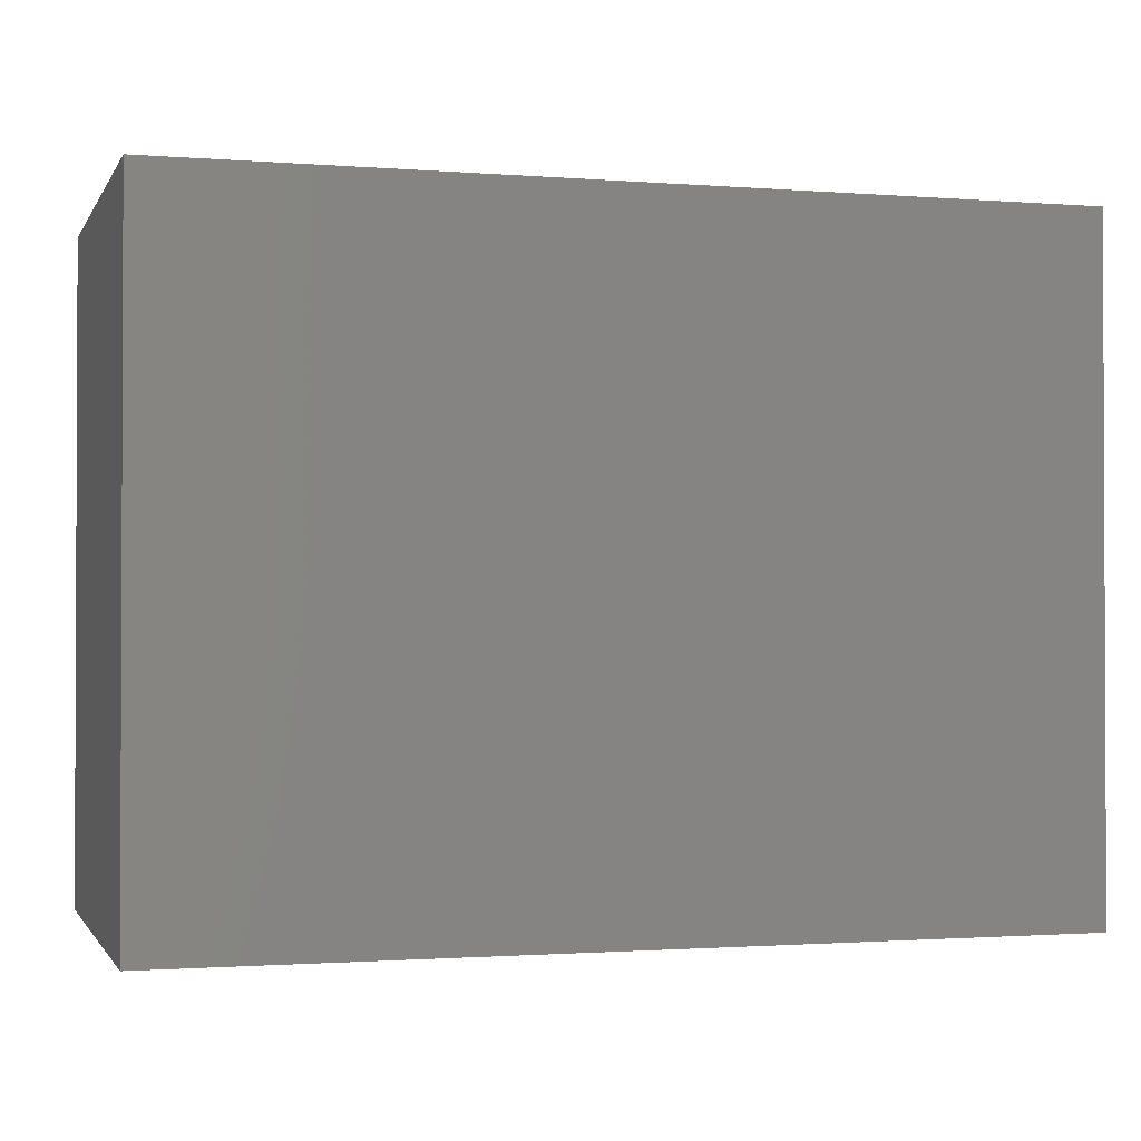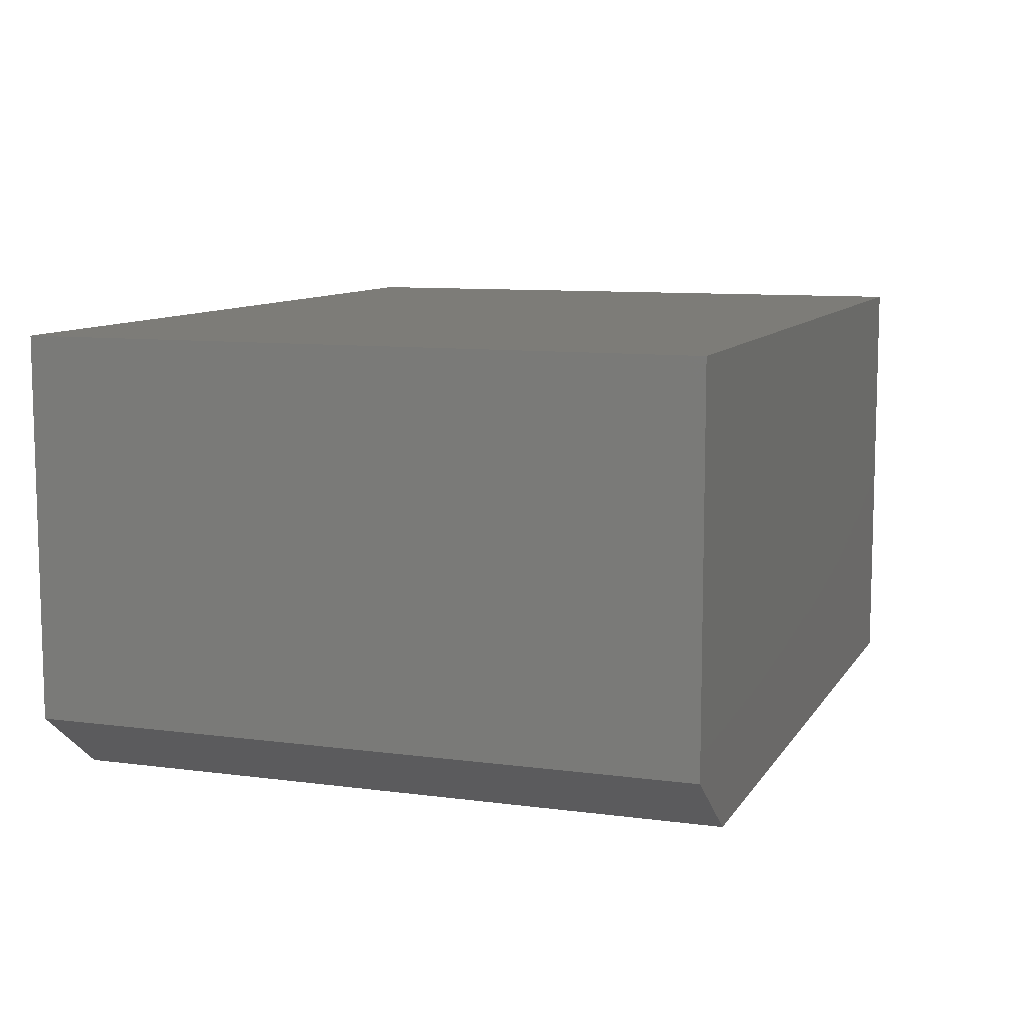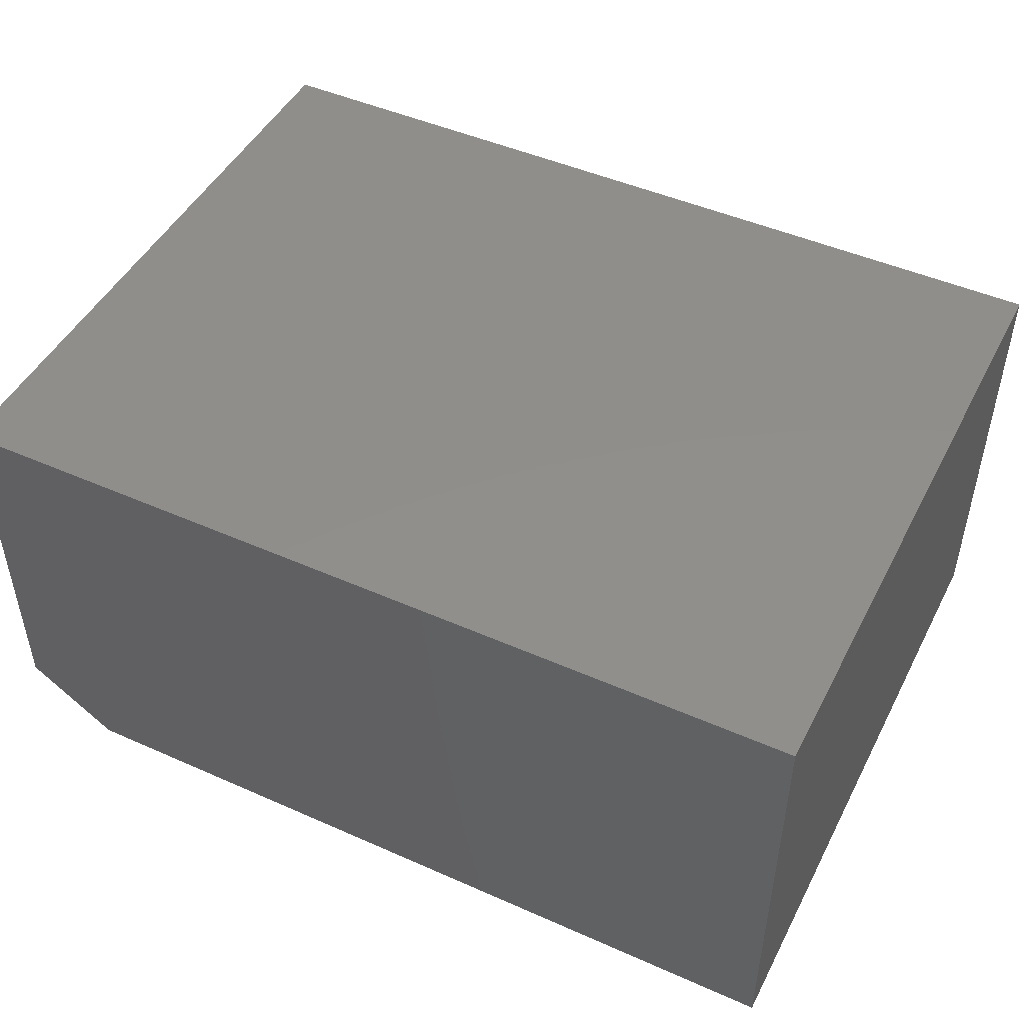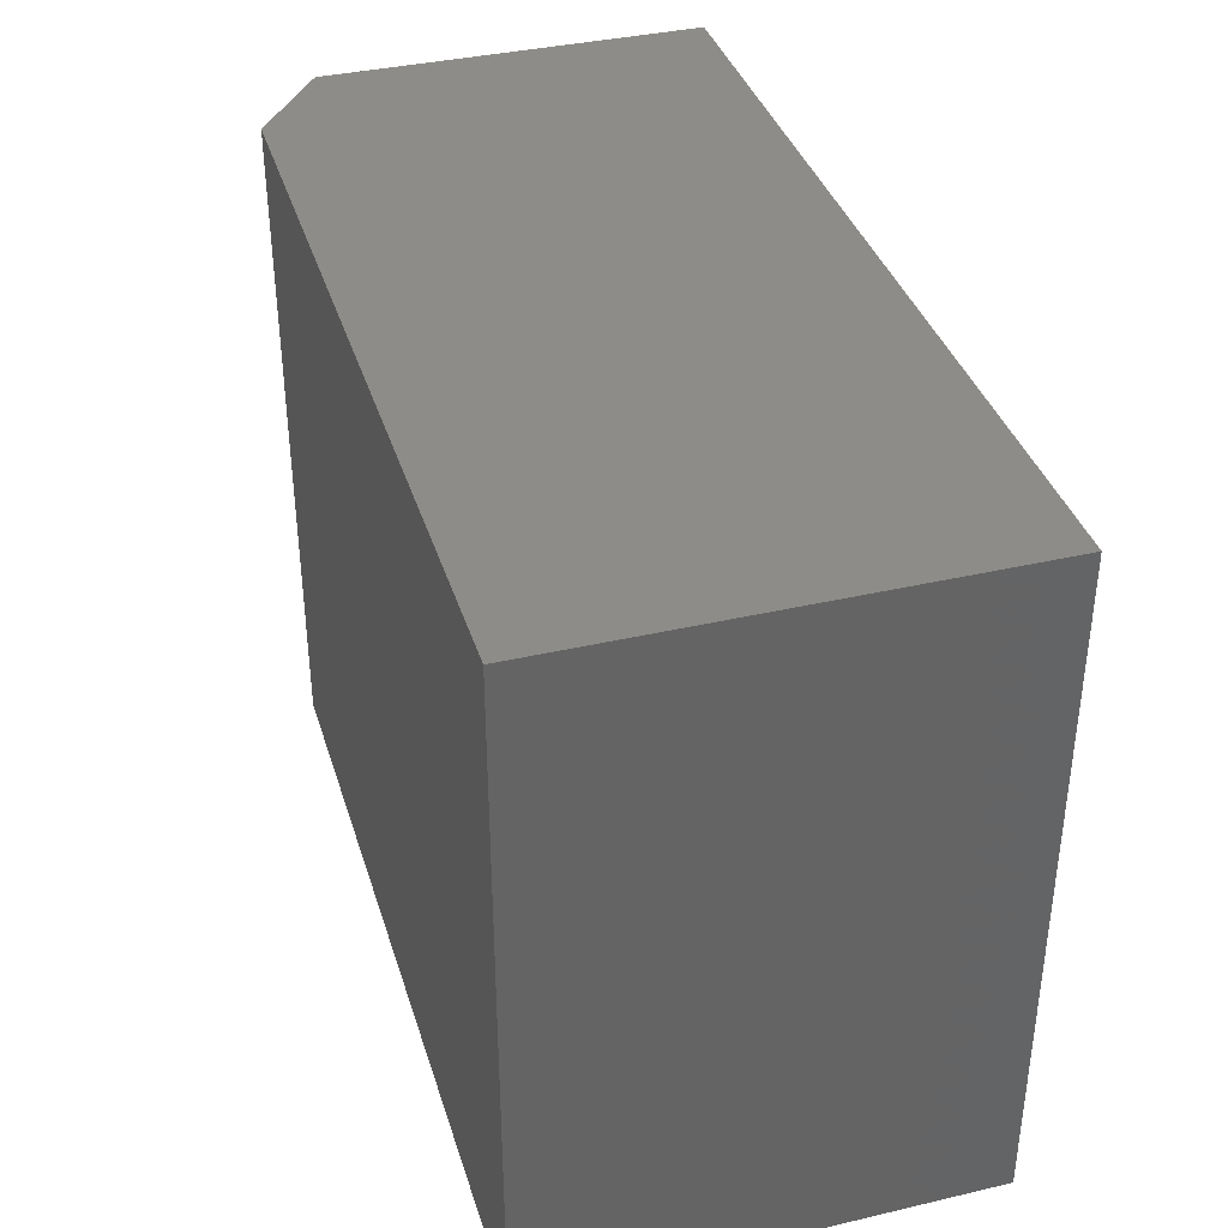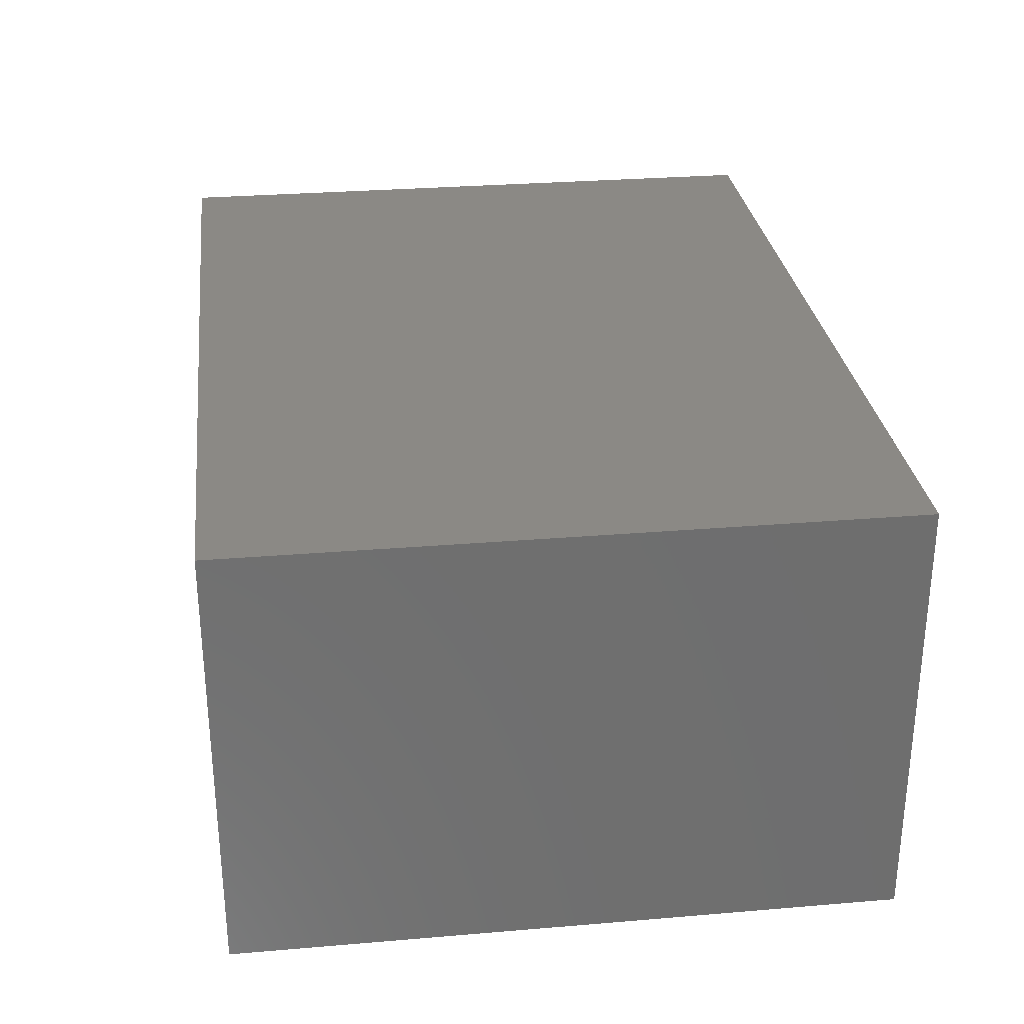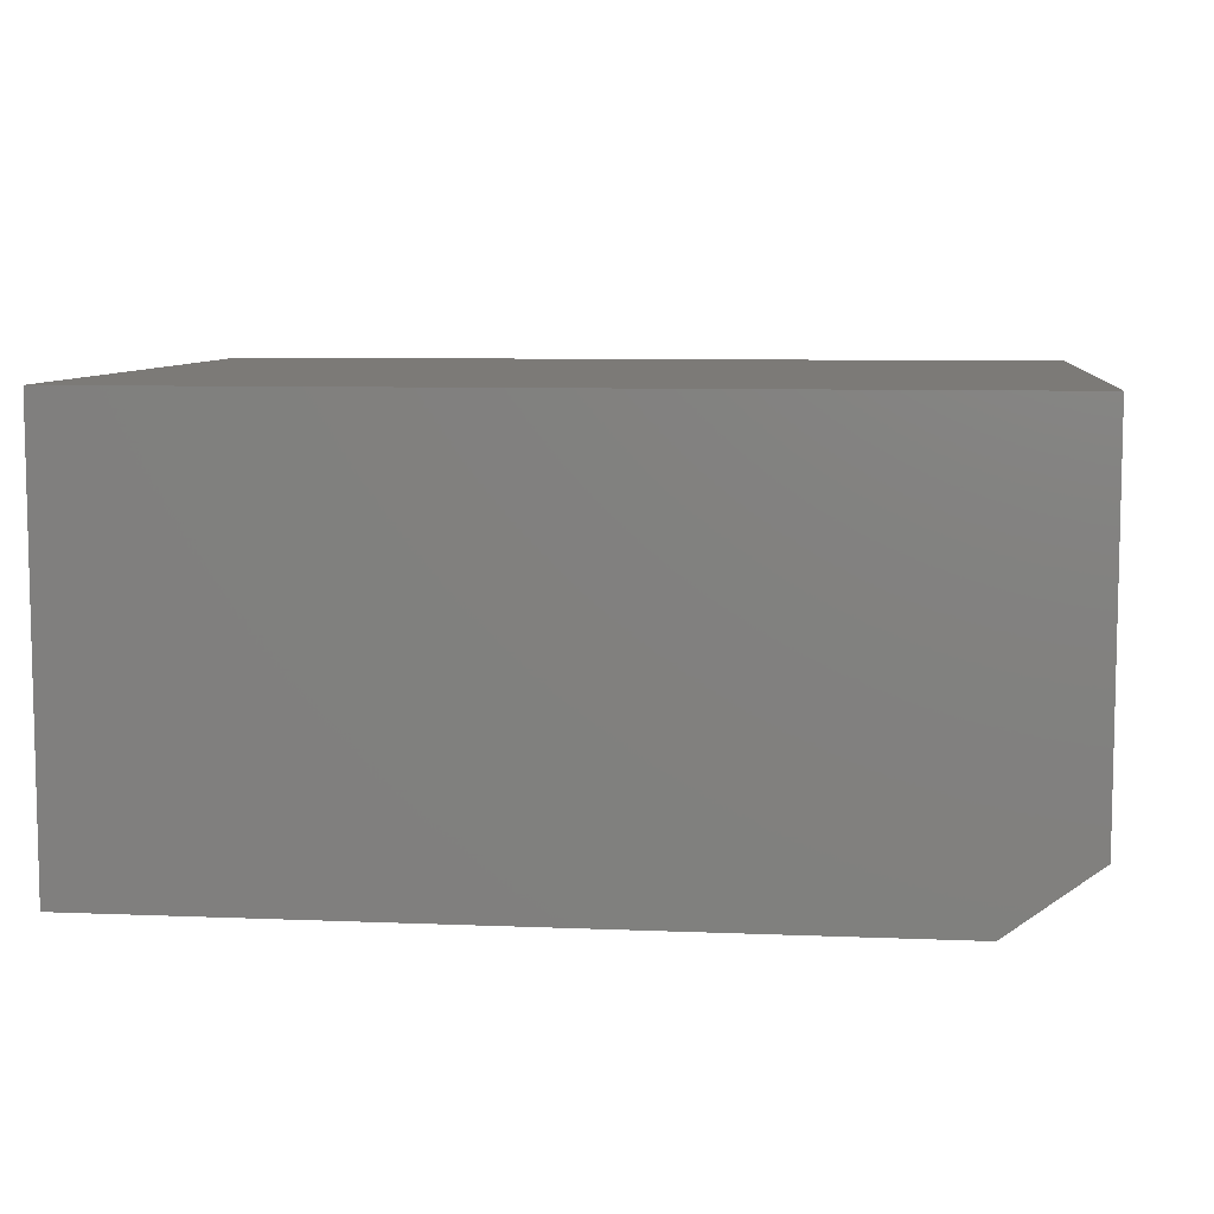
<metadata>
{"format":"stl","ext":"stl","renderer":"f3d","projection":"perspective","resolution":1024,"background":"white","views":[{"elev":-1.3,"azim":-16.2,"up":"+Y"},{"elev":9.4,"azim":109.4,"up":"+Z"},{"elev":47.5,"azim":-153.5,"up":"+Z"},{"elev":37.4,"azim":-106.6,"up":"+Y"},{"elev":29.3,"azim":-97.1,"up":"+Z"},{"elev":7.8,"azim":6.6,"up":"+Z"}]}
</metadata>
<code>
# stl→obj: 10 verts, 16 faces
v -0.75 0 0
v -0.75 0.4671 0
v -0.1875 0 0
v -0.1875 0.4671 0
v -0.75 0.4671 0.3125
v -0.125 0.4671 0.3125
v -0.125 0.4671 0.04688
v -0.125 0 0.3125
v -0.125 0 0.04688
v -0.75 0 0.3125
f 1 2 3
f 3 2 4
f 2 5 4
f 4 5 6
f 4 6 7
f 8 9 6
f 6 9 7
f 10 1 8
f 8 1 3
f 8 3 9
f 9 3 7
f 7 3 4
f 10 8 5
f 5 8 6
f 5 2 10
f 10 2 1

</code>
